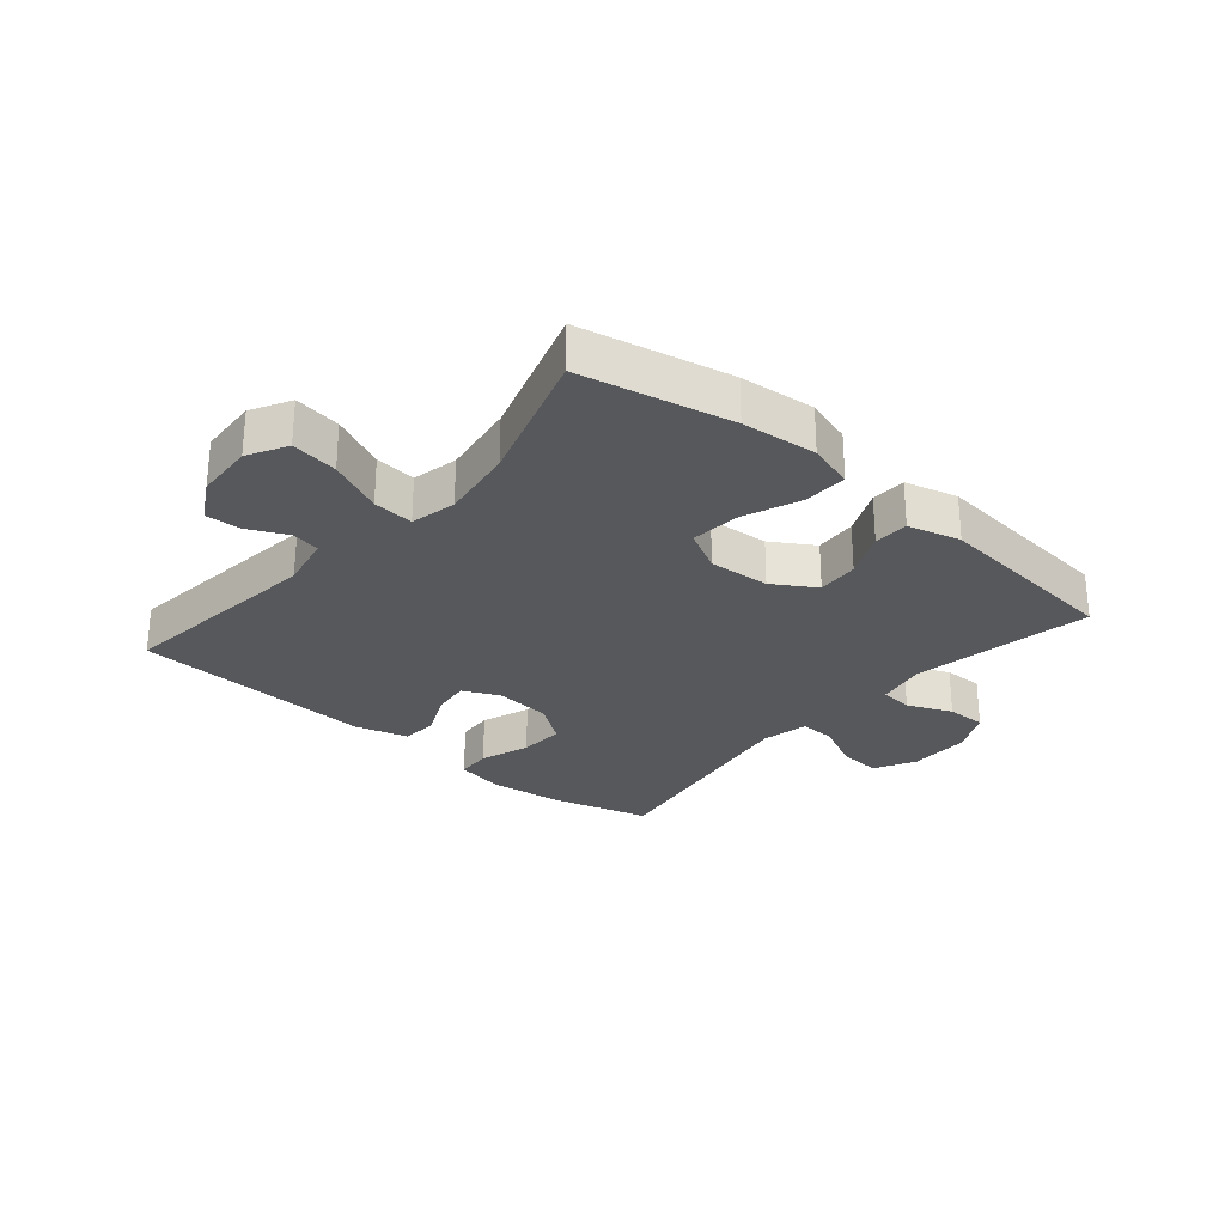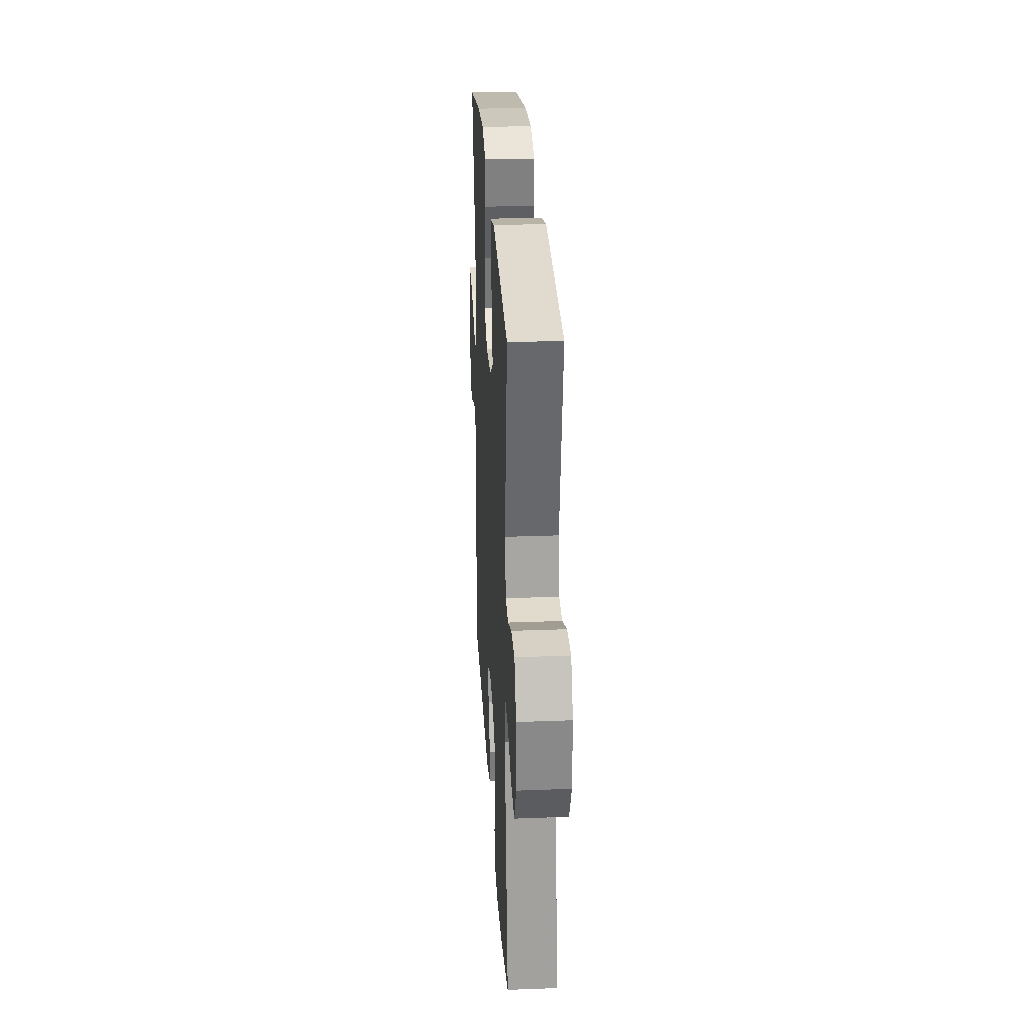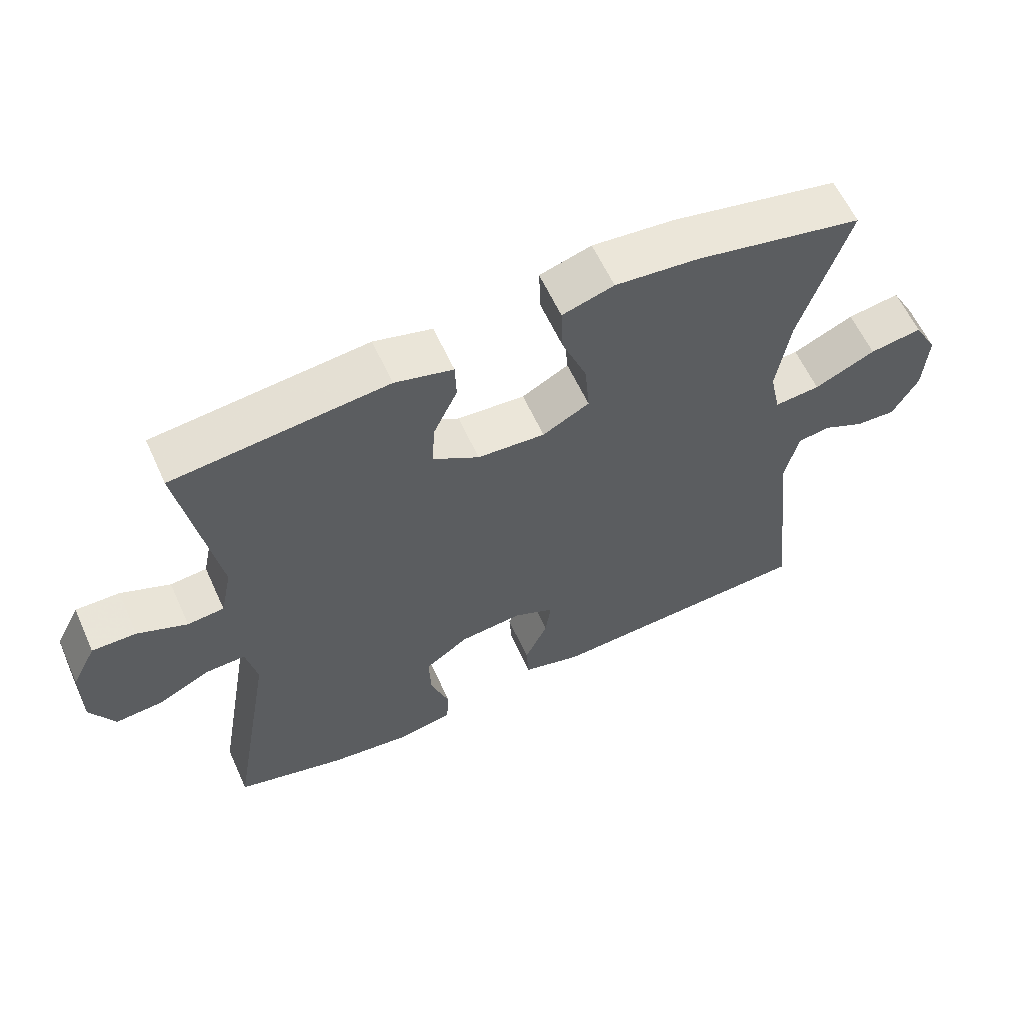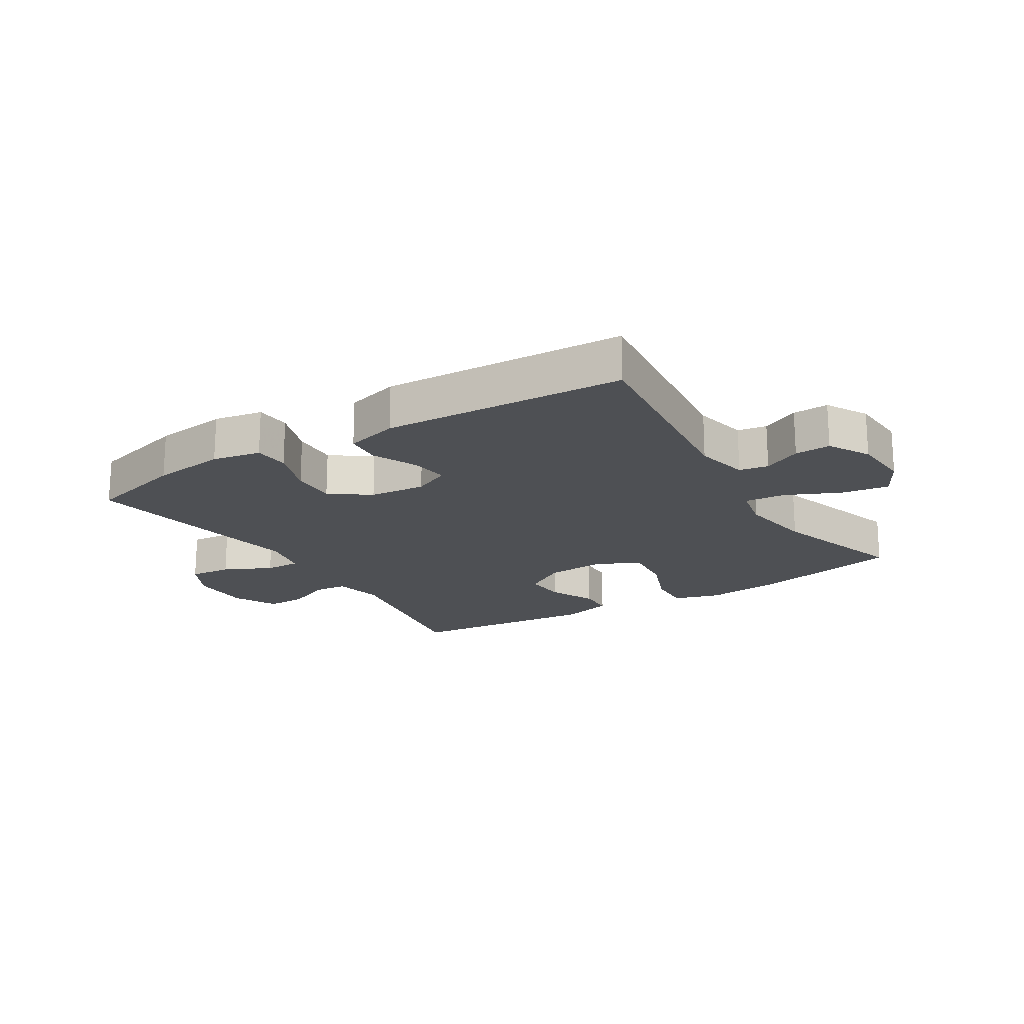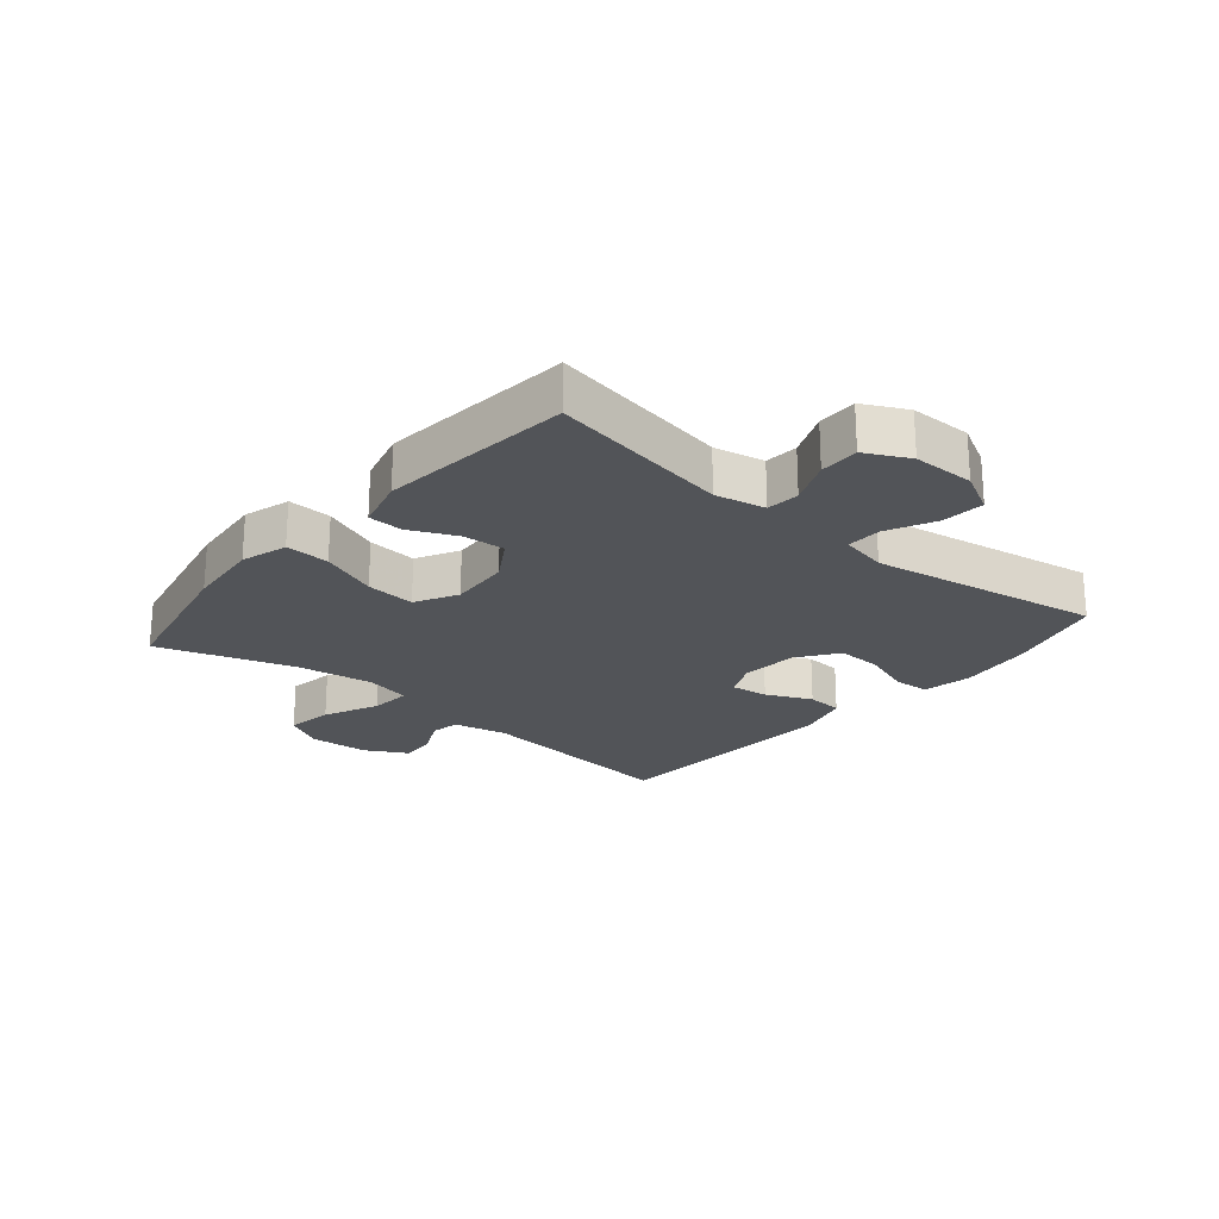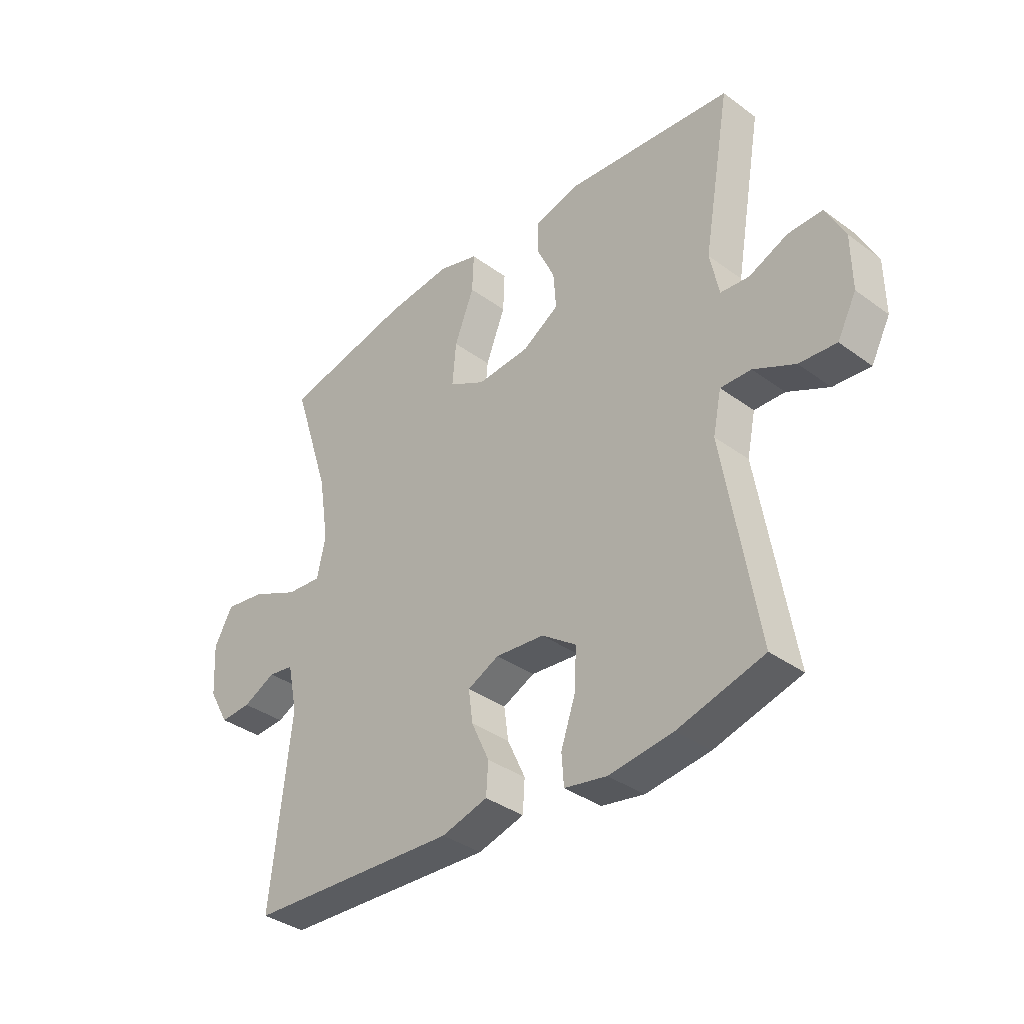
<metadata>
{"format":"obj","ext":"obj","renderer":"f3d","projection":"perspective","resolution":1024,"background":"white","views":[{"elev":-27.7,"azim":-40.5,"up":"+Y"},{"elev":27.8,"azim":86.7,"up":"+Z"},{"elev":60.6,"azim":155.6,"up":"+Z"},{"elev":-19.0,"azim":-148.2,"up":"+Y"},{"elev":-22.8,"azim":49.8,"up":"+Y"},{"elev":-36.5,"azim":46.5,"up":"+Z"}]}
</metadata>
<code>
v 0.5 0.07 -0.5
v 0.338 0.07 -0.544
v 0.217 0.07 -0.559
v 0.137 0.07 -0.544
v 0.133 0.07 -0.486
v 0.161 0.07 -0.405
v 0.164 0.07 -0.33
v 0.099 0.07 -0.284
v 0.007 0.07 -0.275
v -0.053 0.07 -0.303
v -0.045 0.07 -0.364
v -0.011 0.07 -0.438
v -0.015 0.07 -0.497
v -0.102 0.07 -0.521
v -0.5 0.07 -0.5
v -0.462 0.07 -0.156
v -0.481 0.07 -0.067
v -0.529 0.07 -0.059
v -0.591 0.07 -0.089
v -0.65 0.07 -0.092
v -0.688 0.07 -0.024
v -0.694 0.07 0.073
v -0.659 0.07 0.137
v -0.582 0.07 0.125
v -0.492 0.07 0.084
v -0.425 0.07 0.078
v -0.409 0.07 0.153
v -0.428 0.07 0.276
v -0.5 0.07 0.5
v -0.254 0.07 0.552
v -0.131 0.07 0.564
v -0.055 0.07 0.541
v -0.058 0.07 0.469
v -0.095 0.07 0.375
v -0.102 0.07 0.294
v -0.033 0.07 0.257
v 0.067 0.07 0.264
v 0.136 0.07 0.307
v 0.131 0.07 0.376
v 0.096 0.07 0.452
v 0.098 0.07 0.509
v 0.184 0.07 0.532
v 0.5 0.07 0.5
v 0.448 0.07 0.203
v 0.465 0.07 0.121
v 0.519 0.07 0.116
v 0.592 0.07 0.147
v 0.657 0.07 0.148
v 0.693 0.07 0.077
v 0.694 0.07 -0.024
v 0.658 0.07 -0.092
v 0.588 0.07 -0.086
v 0.51 0.07 -0.048
v 0.452 0.07 -0.046
v 0.436 0.07 -0.123
v 0.5 0 -0.5
v 0.338 0 -0.544
v 0.217 0 -0.559
v 0.137 0 -0.544
v 0.133 0 -0.486
v 0.161 0 -0.405
v 0.164 0 -0.33
v 0.099 0 -0.284
v 0.007 0 -0.275
v -0.053 0 -0.303
v -0.045 0 -0.364
v -0.011 0 -0.438
v -0.015 0 -0.497
v -0.102 0 -0.521
v -0.5 0 -0.5
v -0.462 0 -0.156
v -0.481 0 -0.067
v -0.529 0 -0.059
v -0.591 0 -0.089
v -0.65 0 -0.092
v -0.688 0 -0.024
v -0.694 0 0.073
v -0.659 0 0.137
v -0.582 0 0.125
v -0.492 0 0.084
v -0.425 0 0.078
v -0.409 0 0.153
v -0.428 0 0.276
v -0.5 0 0.5
v -0.254 0 0.552
v -0.131 0 0.564
v -0.055 0 0.541
v -0.058 0 0.469
v -0.095 0 0.375
v -0.102 0 0.294
v -0.033 0 0.257
v 0.067 0 0.264
v 0.136 0 0.307
v 0.131 0 0.376
v 0.096 0 0.452
v 0.098 0 0.509
v 0.184 0 0.532
v 0.5 0 0.5
v 0.448 0 0.203
v 0.465 0 0.121
v 0.519 0 0.116
v 0.592 0 0.147
v 0.657 0 0.148
v 0.693 0 0.077
v 0.694 0 -0.024
v 0.658 0 -0.092
v 0.588 0 -0.086
v 0.51 0 -0.048
v 0.452 0 -0.046
v 0.436 0 -0.123
f 50 51 52 53
f 50 53 54
f 49 50 54
f 46 47 48 49
f 45 46 49 54
f 44 45 54 55
f 42 43 44
f 39 40 41 42
f 38 39 42 44
f 37 38 44 55
f 31 32 33 34
f 31 34 35
f 28 29 30 31
f 27 28 31 35
f 26 27 35 36
f 22 23 24 25
f 22 25 26
f 21 22 26
f 18 19 20 21
f 17 18 21 26
f 16 17 26 36
f 11 12 13 14
f 10 11 14 15
f 9 10 15 16
f 3 4 5 6
f 3 6 7
f 2 3 7
f 1 2 7
f 55 1 7 8
f 16 36 37 55
f 8 9 16 55
f 108 107 106 105
f 109 108 105
f 109 105 104
f 104 103 102 101
f 109 104 101 100
f 110 109 100 99
f 99 98 97
f 97 96 95 94
f 99 97 94 93
f 110 99 93 92
f 89 88 87 86
f 90 89 86
f 86 85 84 83
f 90 86 83 82
f 91 90 82 81
f 80 79 78 77
f 81 80 77
f 81 77 76
f 76 75 74 73
f 81 76 73 72
f 91 81 72 71
f 69 68 67 66
f 70 69 66 65
f 71 70 65 64
f 61 60 59 58
f 62 61 58
f 62 58 57
f 62 57 56
f 63 62 56 110
f 110 92 91 71
f 110 71 64 63
f 1 56 57 2
f 2 57 58 3
f 3 58 59 4
f 4 59 60 5
f 5 60 61 6
f 6 61 62 7
f 7 62 63 8
f 8 63 64 9
f 9 64 65 10
f 10 65 66 11
f 11 66 67 12
f 12 67 68 13
f 13 68 69 14
f 14 69 70 15
f 15 70 71 16
f 16 71 72 17
f 17 72 73 18
f 18 73 74 19
f 19 74 75 20
f 20 75 76 21
f 21 76 77 22
f 22 77 78 23
f 23 78 79 24
f 24 79 80 25
f 25 80 81 26
f 26 81 82 27
f 27 82 83 28
f 28 83 84 29
f 29 84 85 30
f 30 85 86 31
f 31 86 87 32
f 32 87 88 33
f 33 88 89 34
f 34 89 90 35
f 35 90 91 36
f 36 91 92 37
f 37 92 93 38
f 38 93 94 39
f 39 94 95 40
f 40 95 96 41
f 41 96 97 42
f 42 97 98 43
f 43 98 99 44
f 44 99 100 45
f 45 100 101 46
f 46 101 102 47
f 47 102 103 48
f 48 103 104 49
f 49 104 105 50
f 50 105 106 51
f 51 106 107 52
f 52 107 108 53
f 53 108 109 54
f 54 109 110 55
f 55 110 56 1

</code>
